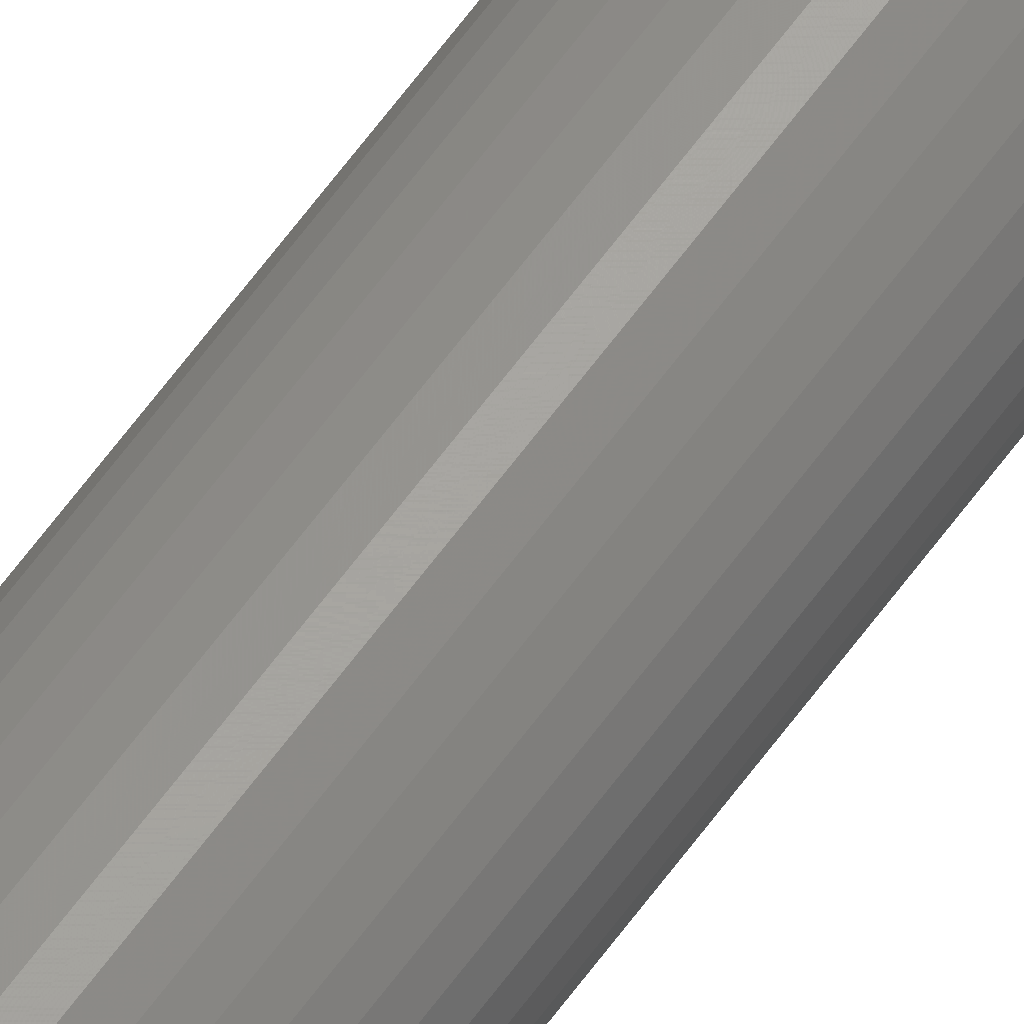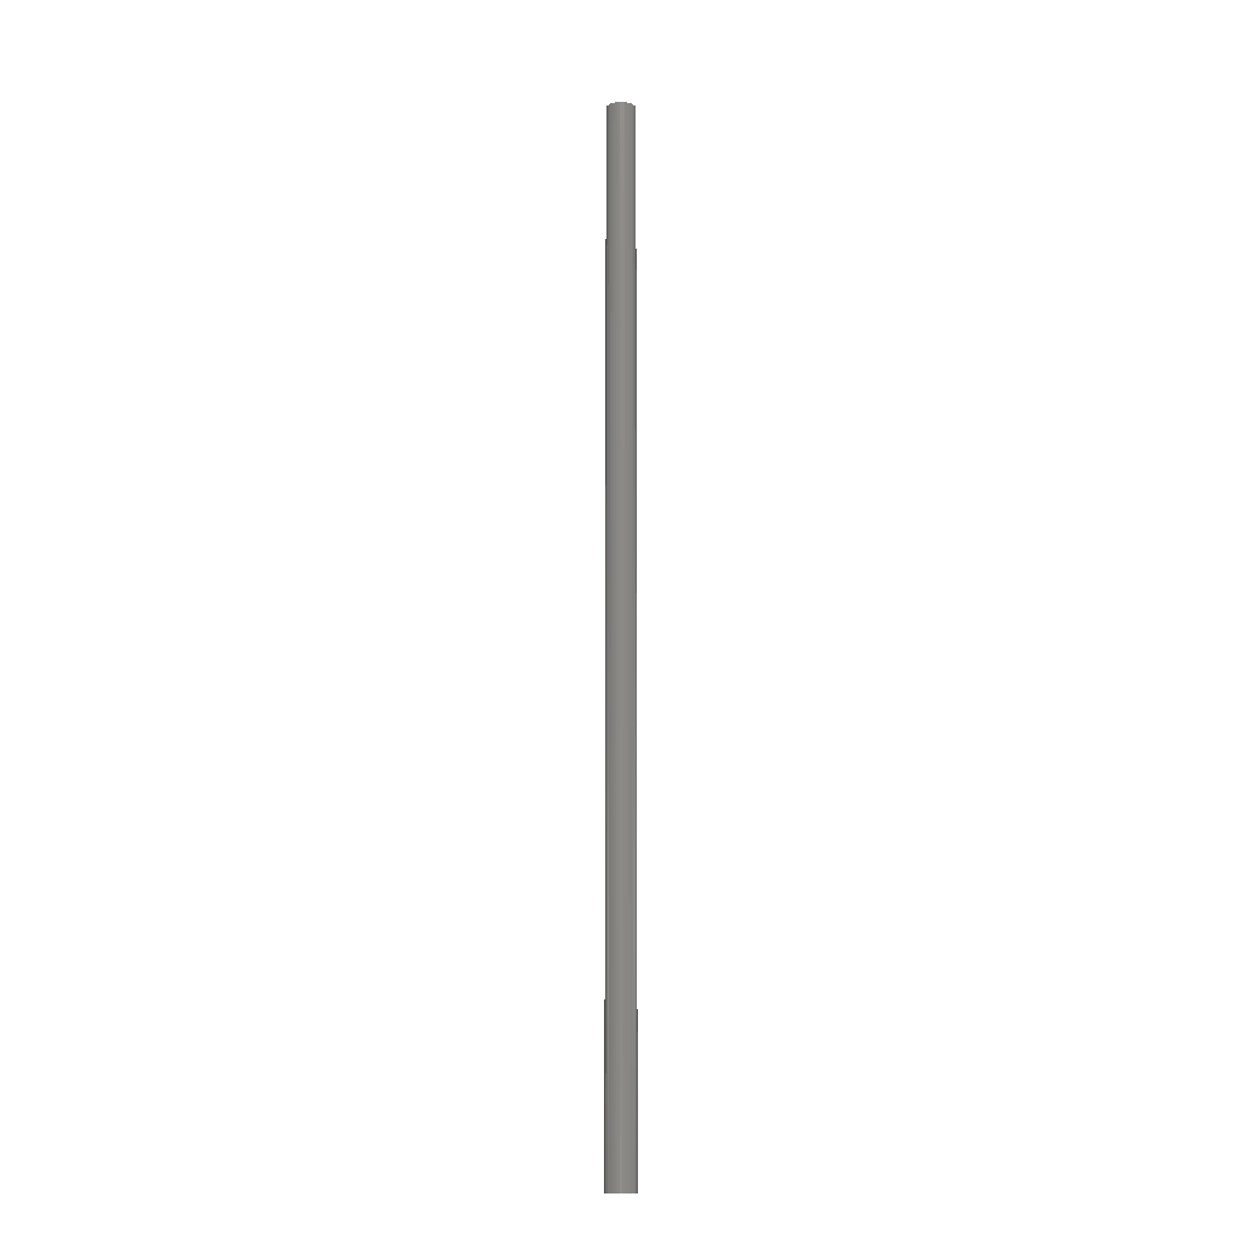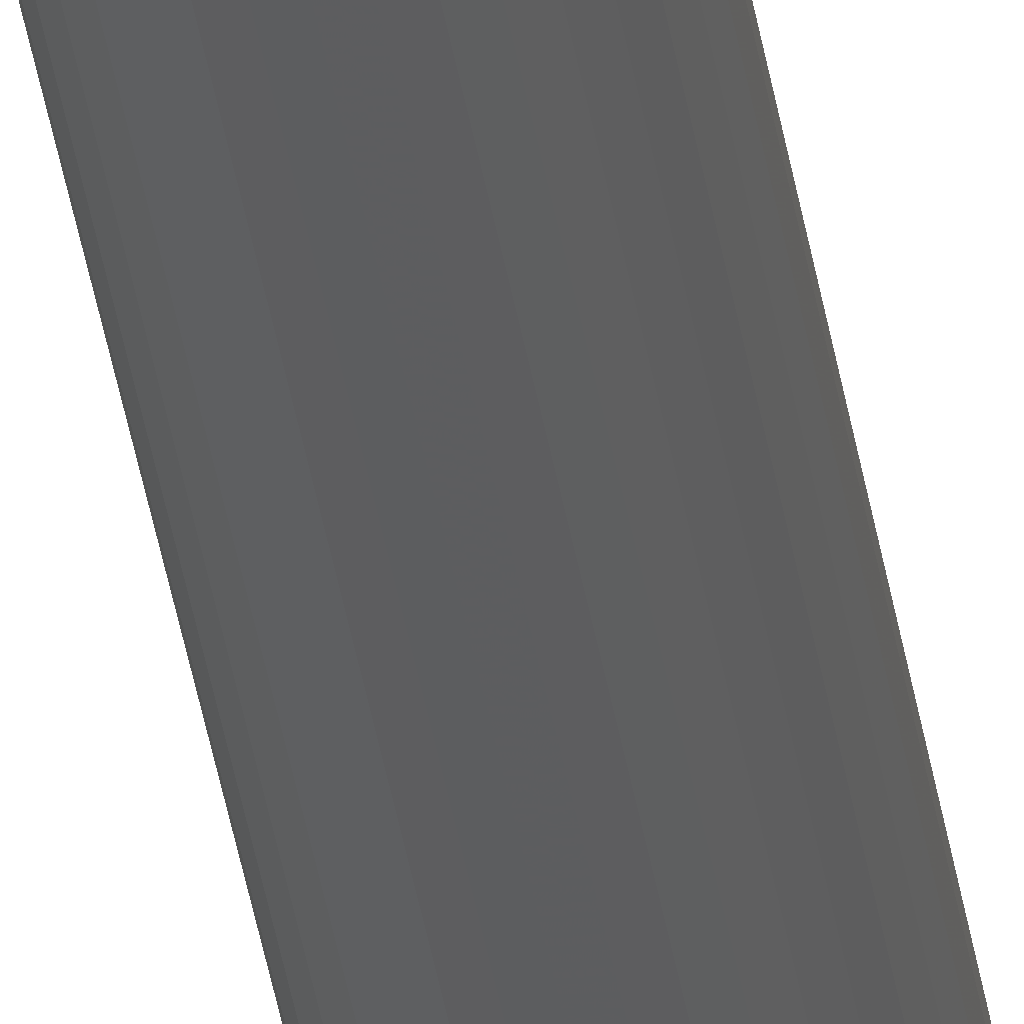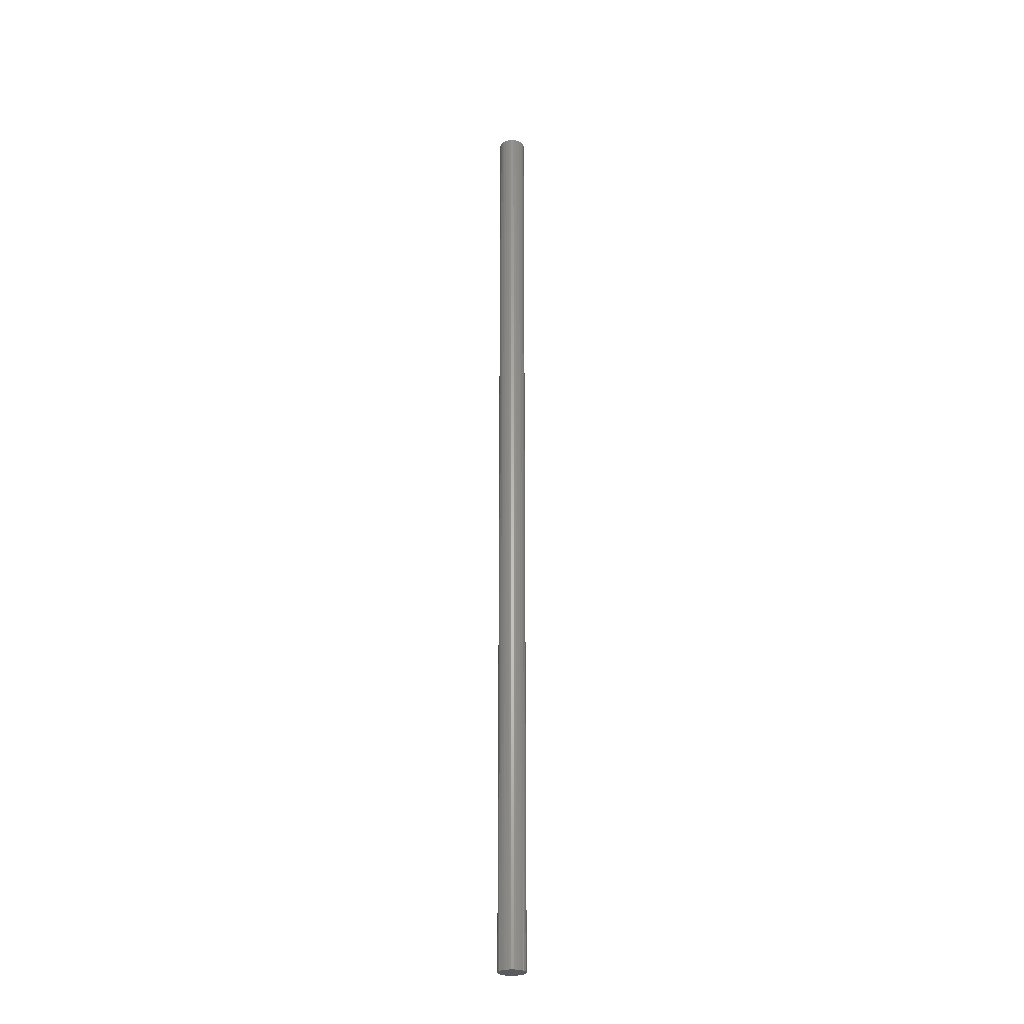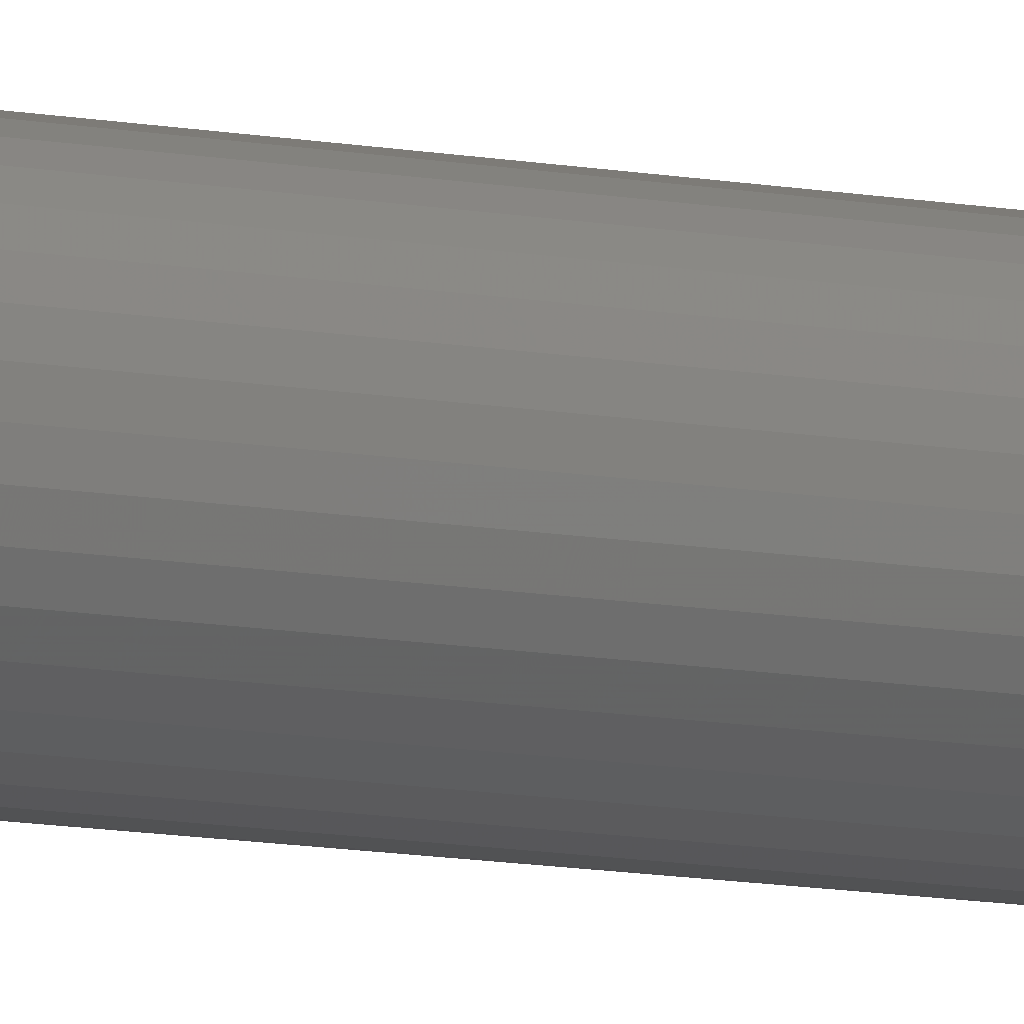
<metadata>
{"format":"stl","ext":"stl","renderer":"f3d","projection":"perspective","resolution":1024,"background":"white","views":[{"elev":65.9,"azim":-143.4,"up":"+Y"},{"elev":-12.2,"azim":86.2,"up":"+Z"},{"elev":-32.4,"azim":7.5,"up":"+Y"},{"elev":-26.8,"azim":-17.2,"up":"+Z"},{"elev":-4.9,"azim":-136.5,"up":"+Y"}]}
</metadata>
<code>
# stl→obj: 75 verts, 144 faces
v -3 0 0
v -2.954 0.5209 210
v -2.954 0.5209 0
v -2.819 1.026 210
v -2.819 1.026 0
v -2.598 1.5 210
v -2.598 1.5 0
v -2.298 1.928 210
v -2.298 1.928 0
v -1.928 2.298 210
v -1.928 2.298 0
v -1.5 2.598 210
v -1.5 2.598 0
v -1.026 2.819 210
v -1.026 2.819 0
v -0.5209 2.954 210
v -0.5209 2.954 0
v -1.837e-16 3 210
v -1.837e-16 3 0
v 0.5209 2.954 210
v 0.5209 2.954 0
v 1.026 2.819 210
v 1.026 2.819 0
v 1.5 2.598 210
v 1.5 2.598 0
v 1.928 2.298 210
v 1.928 2.298 0
v 2.298 1.928 210
v 2.298 1.928 0
v 2.598 1.5 210
v 2.598 1.5 0
v 2.819 1.026 210
v 2.819 1.026 0
v 2.954 0.5209 210
v 2.954 0.5209 0
v 3 3.674e-16 210
v 3 3.674e-16 0
v 2.954 -0.5209 210
v 2.954 -0.5209 0
v 2.819 -1.026 210
v 2.819 -1.026 0
v 2.598 -1.5 210
v 2.598 -1.5 0
v 2.298 -1.928 210
v 2.298 -1.928 0
v 1.928 -2.298 210
v 1.928 -2.298 0
v 1.5 -2.598 210
v 1.5 -2.598 0
v 1.026 -2.819 210
v 1.026 -2.819 0
v 0.5209 -2.954 210
v 0.5209 -2.954 0
v 5.511e-16 -3 210
v 5.511e-16 -3 0
v -0.5209 -2.954 210
v -0.5209 -2.954 0
v -1.026 -2.819 210
v -1.026 -2.819 0
v -1.5 -2.598 210
v -1.5 -2.598 0
v -1.928 -2.298 210
v -1.928 -2.298 0
v -2.298 -1.928 210
v -2.298 -1.928 0
v -2.598 -1.5 210
v -2.598 -1.5 0
v -2.819 -1.026 210
v -2.819 -1.026 0
v -2.954 -0.5209 210
v -2.954 -0.5209 0
v -3 0 210
v 0 0 210
v 0 0 0
v 3 1.102e-15 0
f 1 2 3
f 3 2 4
f 3 4 5
f 5 4 6
f 5 6 7
f 7 6 8
f 7 8 9
f 9 8 10
f 9 10 11
f 11 10 12
f 11 12 13
f 13 12 14
f 13 14 15
f 15 14 16
f 15 16 17
f 17 16 18
f 17 18 19
f 19 18 20
f 19 20 21
f 21 20 22
f 21 22 23
f 23 22 24
f 23 24 25
f 25 24 26
f 25 26 27
f 27 26 28
f 27 28 29
f 29 28 30
f 29 30 31
f 31 30 32
f 31 32 33
f 33 32 34
f 33 34 35
f 35 34 36
f 35 36 37
f 37 36 38
f 37 38 39
f 39 38 40
f 39 40 41
f 41 40 42
f 41 42 43
f 43 42 44
f 43 44 45
f 45 44 46
f 45 46 47
f 47 46 48
f 47 48 49
f 49 48 50
f 49 50 51
f 51 50 52
f 51 52 53
f 53 52 54
f 53 54 55
f 55 54 56
f 55 56 57
f 57 56 58
f 57 58 59
f 59 58 60
f 59 60 61
f 61 60 62
f 61 62 63
f 63 62 64
f 63 64 65
f 65 64 66
f 65 66 67
f 67 66 68
f 67 68 69
f 69 68 70
f 69 70 71
f 71 70 72
f 71 72 1
f 1 72 2
f 40 38 73
f 73 38 36
f 73 36 34
f 46 44 73
f 73 44 42
f 73 42 40
f 52 50 73
f 73 50 48
f 73 48 46
f 58 56 73
f 73 56 54
f 73 54 52
f 64 62 73
f 73 62 60
f 73 60 58
f 70 68 73
f 73 68 66
f 73 66 64
f 4 2 73
f 73 2 72
f 73 72 70
f 10 8 73
f 73 8 6
f 73 6 4
f 16 14 73
f 73 14 12
f 73 12 10
f 22 20 73
f 73 20 18
f 73 18 16
f 28 26 73
f 73 26 24
f 73 24 22
f 34 32 73
f 73 32 30
f 73 30 28
f 33 35 74
f 74 35 75
f 74 75 39
f 27 29 74
f 74 29 31
f 74 31 33
f 21 23 74
f 74 23 25
f 74 25 27
f 15 17 74
f 74 17 19
f 74 19 21
f 9 11 74
f 74 11 13
f 74 13 15
f 3 5 74
f 74 5 7
f 74 7 9
f 69 71 74
f 74 71 1
f 74 1 3
f 63 65 74
f 74 65 67
f 74 67 69
f 57 59 74
f 74 59 61
f 74 61 63
f 51 53 74
f 74 53 55
f 74 55 57
f 45 47 74
f 74 47 49
f 74 49 51
f 39 41 74
f 74 41 43
f 74 43 45

</code>
